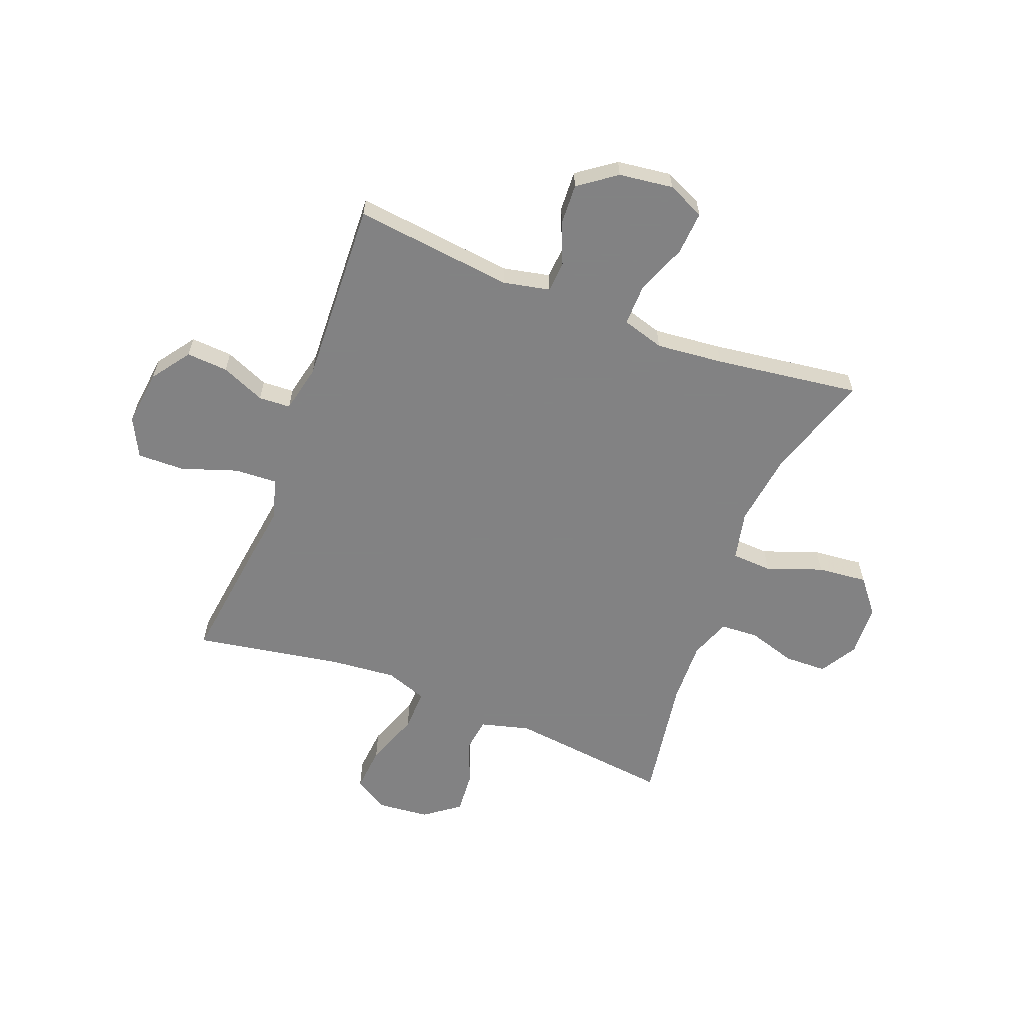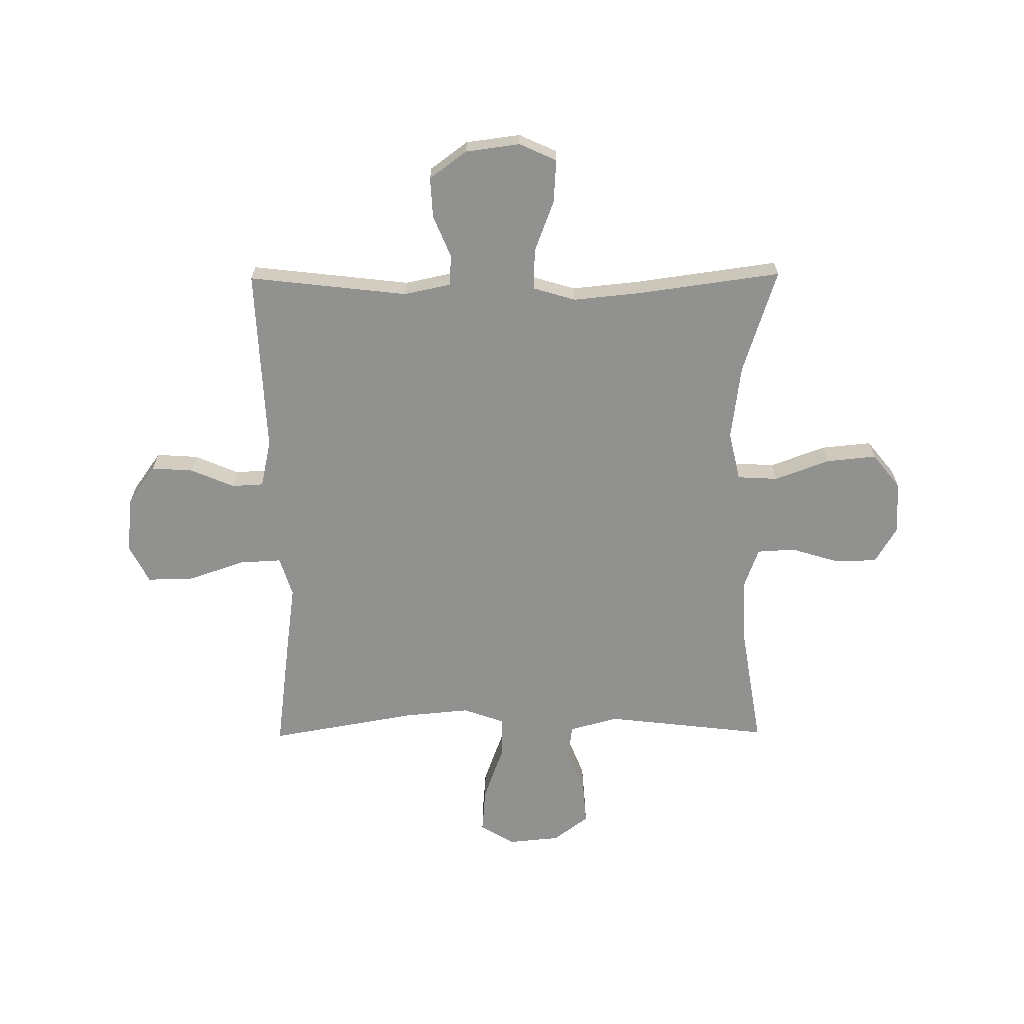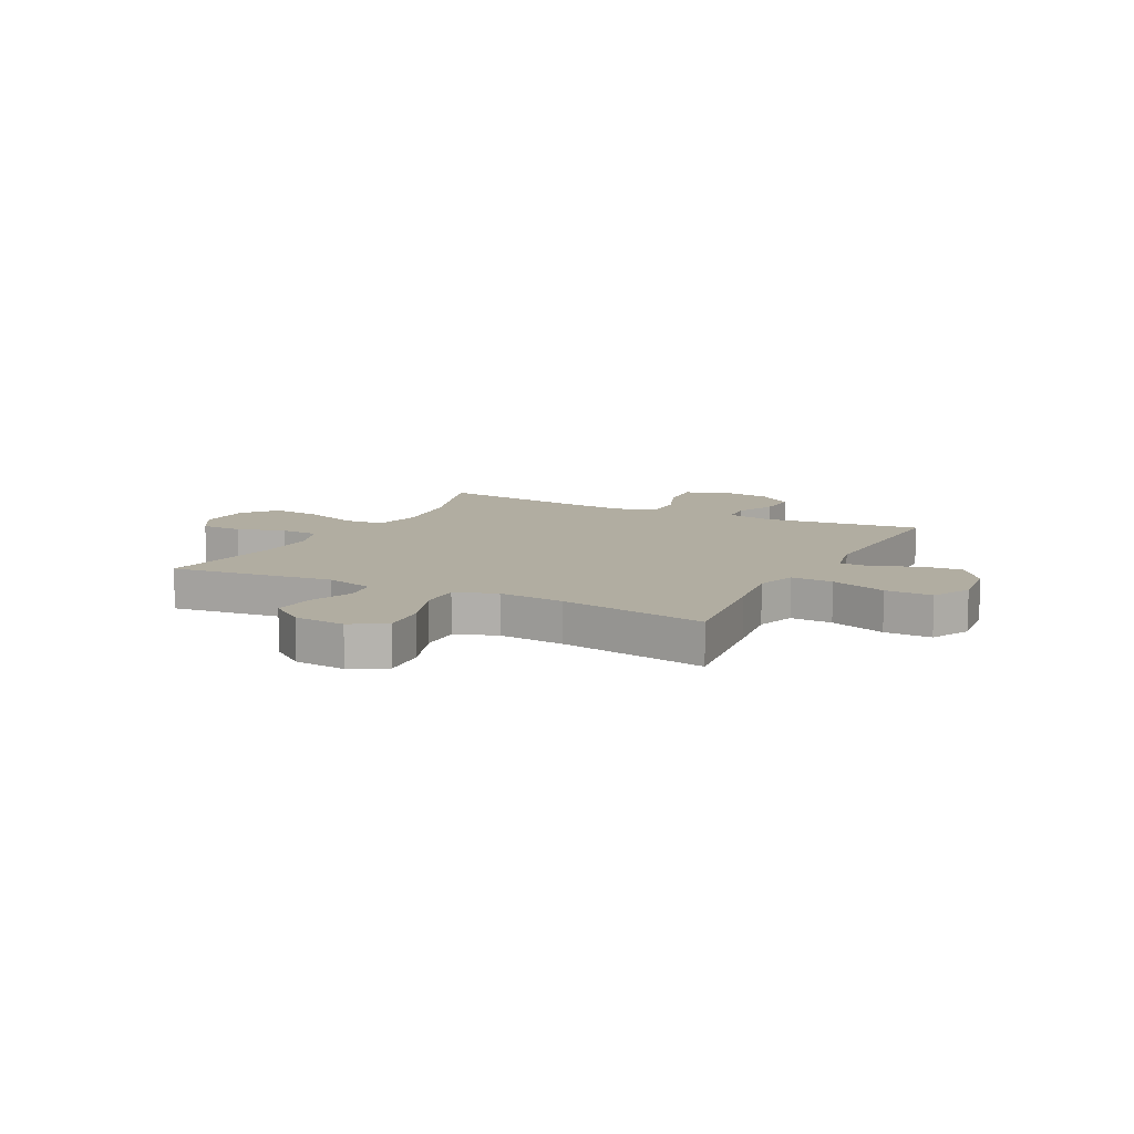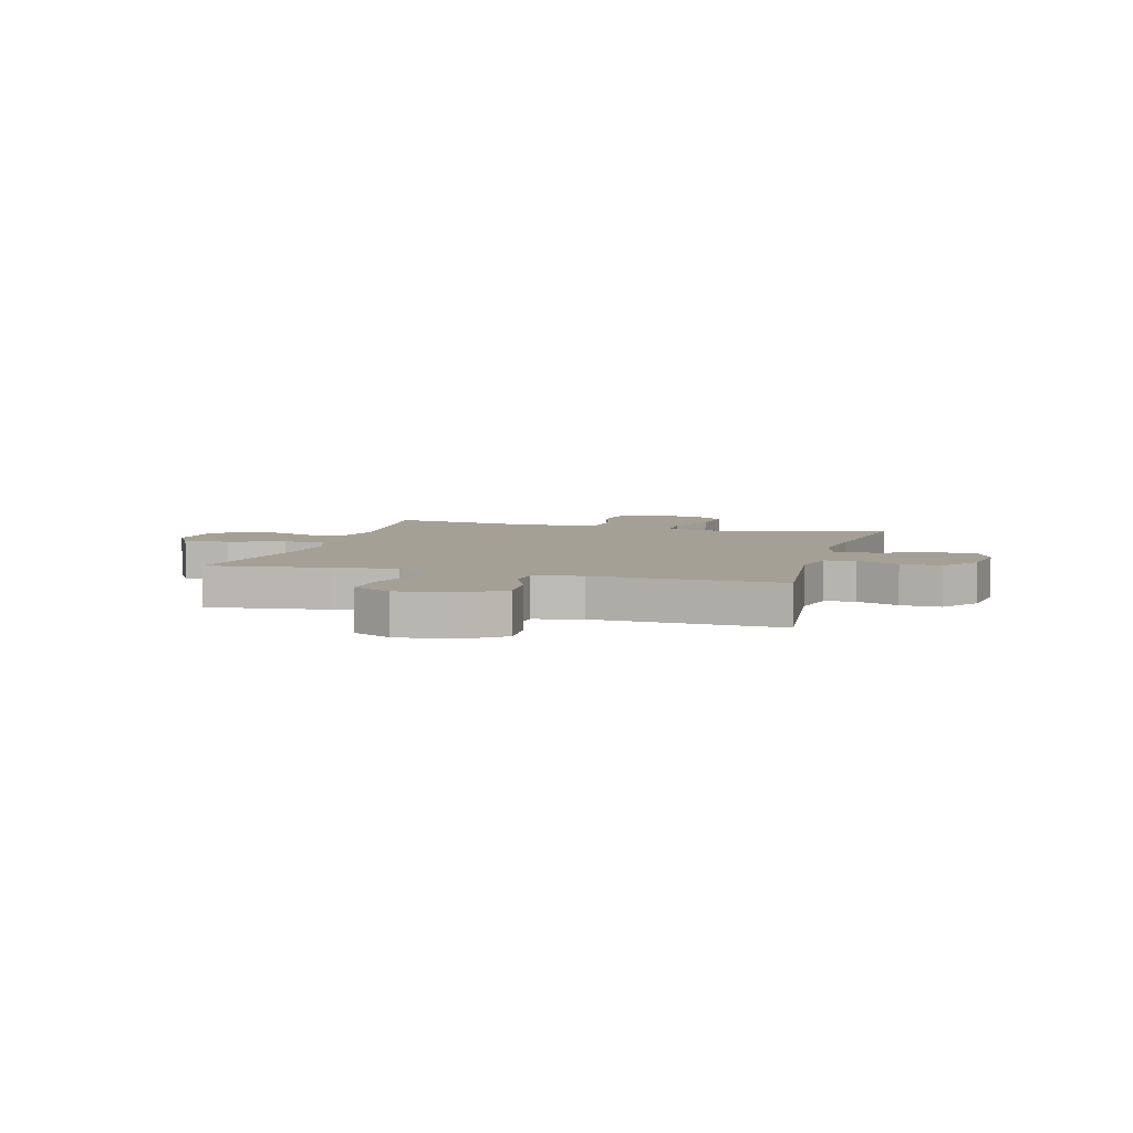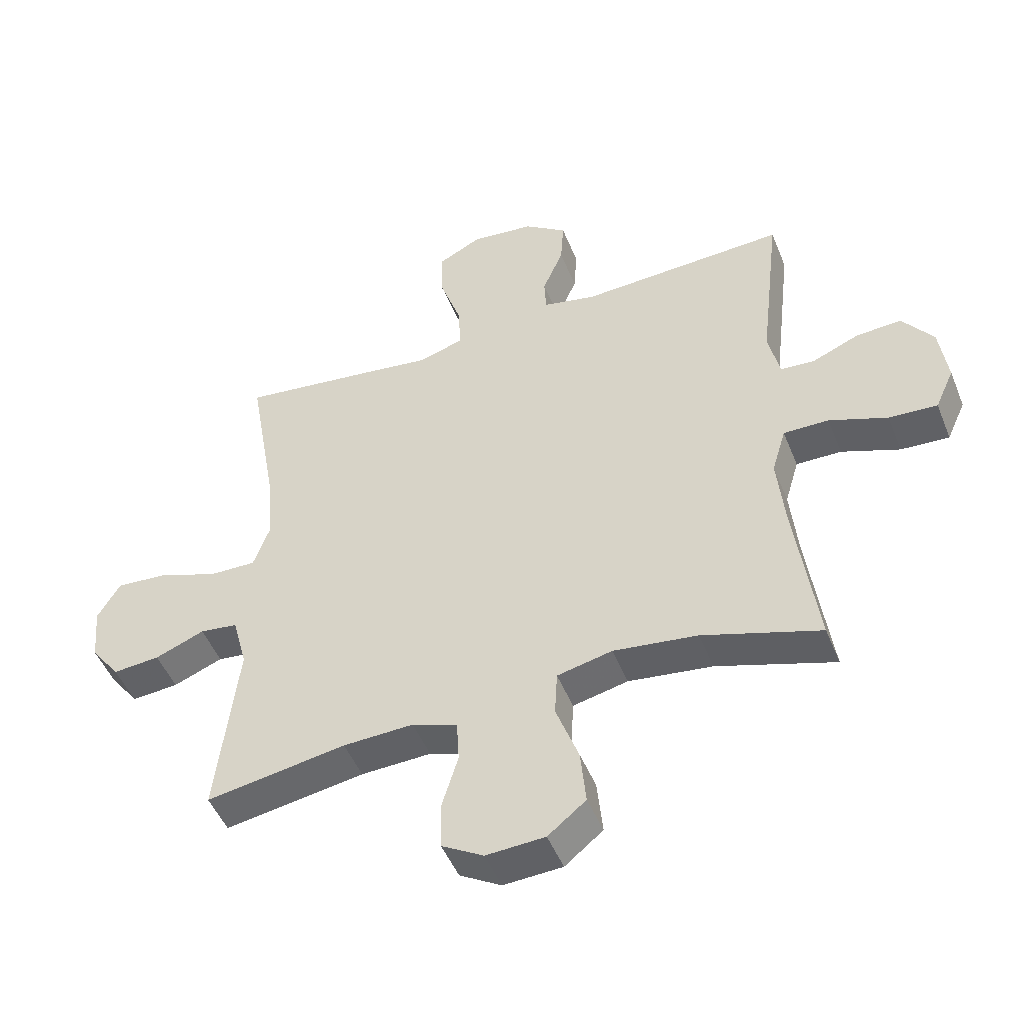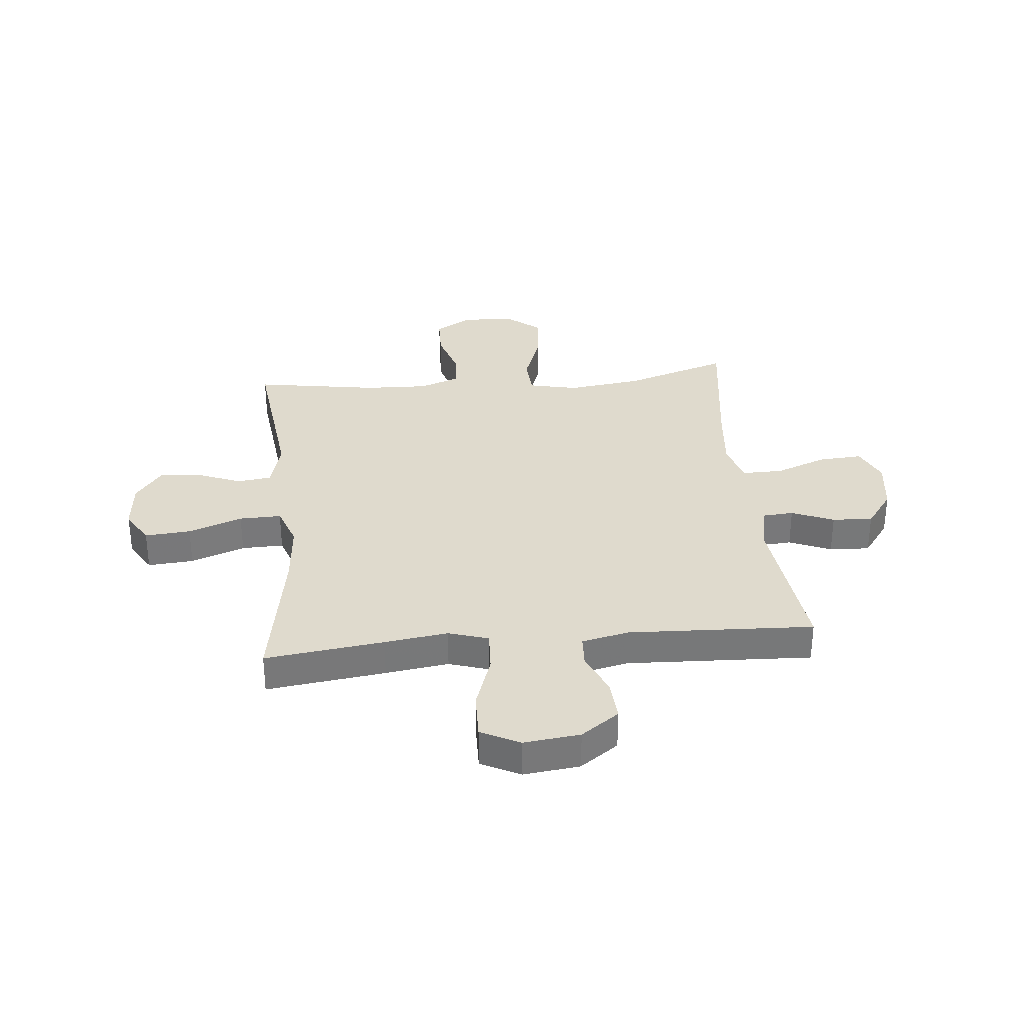
<metadata>
{"format":"obj","ext":"obj","renderer":"f3d","projection":"perspective","resolution":1024,"background":"white","views":[{"elev":-60.9,"azim":68.8,"up":"+Y"},{"elev":-65.9,"azim":90.5,"up":"+Y"},{"elev":10.3,"azim":-62.9,"up":"+Y"},{"elev":5.7,"azim":15.9,"up":"+Y"},{"elev":-48.7,"azim":21.5,"up":"+Z"},{"elev":32.9,"azim":-5.5,"up":"+Y"}]}
</metadata>
<code>
v 0.5 0.07 0.5
v 0.466 0.07 0.209
v 0.484 0.07 0.124
v 0.54 0.07 0.12
v 0.617 0.07 0.152
v 0.691 0.07 0.156
v 0.741 0.07 0.088
v 0.754 0.07 -0.011
v 0.723 0.07 -0.079
v 0.644 0.07 -0.074
v 0.549 0.07 -0.038
v 0.475 0.07 -0.037
v 0.452 0.07 -0.114
v 0.464 0.07 -0.236
v 0.5 0.07 -0.5
v 0.308 0.07 -0.438
v 0.171 0.07 -0.42
v 0.081 0.07 -0.44
v 0.077 0.07 -0.514
v 0.114 0.07 -0.615
v 0.123 0.07 -0.706
v 0.061 0.07 -0.756
v -0.035 0.07 -0.761
v -0.103 0.07 -0.721
v -0.105 0.07 -0.644
v -0.078 0.07 -0.555
v -0.082 0.07 -0.486
v -0.156 0.07 -0.459
v -0.271 0.07 -0.463
v -0.5 0.07 -0.5
v -0.465 0.07 -0.202
v -0.489 0.07 -0.112
v -0.551 0.07 -0.104
v -0.632 0.07 -0.136
v -0.709 0.07 -0.142
v -0.757 0.07 -0.078
v -0.766 0.07 0.016
v -0.729 0.07 0.079
v -0.645 0.07 0.072
v -0.546 0.07 0.036
v -0.469 0.07 0.034
v -0.442 0.07 0.11
v -0.453 0.07 0.23
v -0.5 0.07 0.5
v -0.282 0.07 0.472
v -0.166 0.07 0.456
v -0.093 0.07 0.479
v -0.097 0.07 0.556
v -0.132 0.07 0.658
v -0.134 0.07 0.744
v -0.063 0.07 0.78
v 0.04 0.07 0.768
v 0.11 0.07 0.718
v 0.105 0.07 0.642
v 0.071 0.07 0.562
v 0.074 0.07 0.504
v 0.161 0.07 0.485
v 0.5 0 0.5
v 0.466 0 0.209
v 0.484 0 0.124
v 0.54 0 0.12
v 0.617 0 0.152
v 0.691 0 0.156
v 0.741 0 0.088
v 0.754 0 -0.011
v 0.723 0 -0.079
v 0.644 0 -0.074
v 0.549 0 -0.038
v 0.475 0 -0.037
v 0.452 0 -0.114
v 0.464 0 -0.236
v 0.5 0 -0.5
v 0.308 0 -0.438
v 0.171 0 -0.42
v 0.081 0 -0.44
v 0.077 0 -0.514
v 0.114 0 -0.615
v 0.123 0 -0.706
v 0.061 0 -0.756
v -0.035 0 -0.761
v -0.103 0 -0.721
v -0.105 0 -0.644
v -0.078 0 -0.555
v -0.082 0 -0.486
v -0.156 0 -0.459
v -0.271 0 -0.463
v -0.5 0 -0.5
v -0.465 0 -0.202
v -0.489 0 -0.112
v -0.551 0 -0.104
v -0.632 0 -0.136
v -0.709 0 -0.142
v -0.757 0 -0.078
v -0.766 0 0.016
v -0.729 0 0.079
v -0.645 0 0.072
v -0.546 0 0.036
v -0.469 0 0.034
v -0.442 0 0.11
v -0.453 0 0.23
v -0.5 0 0.5
v -0.282 0 0.472
v -0.166 0 0.456
v -0.093 0 0.479
v -0.097 0 0.556
v -0.132 0 0.658
v -0.134 0 0.744
v -0.063 0 0.78
v 0.04 0 0.768
v 0.11 0 0.718
v 0.105 0 0.642
v 0.071 0 0.562
v 0.074 0 0.504
v 0.161 0 0.485
f 53 54 55
f 52 53 55
f 51 52 55
f 50 51 55
f 49 50 55
f 48 49 55
f 47 48 55 56
f 46 47 56 57
f 43 44 45 46
f 57 1 2
f 46 57 2
f 43 46 2
f 42 43 2
f 38 39 40
f 37 38 40
f 36 37 40
f 35 36 40
f 34 35 40
f 33 34 40
f 32 33 40 41
f 42 2 3
f 41 42 3
f 32 41 3
f 31 32 3
f 24 25 26
f 23 24 26
f 22 23 26
f 21 22 26
f 20 21 26
f 19 20 26
f 18 19 26 27
f 14 15 16
f 13 14 16 17
f 12 13 17 18
f 9 10 11
f 8 9 11
f 7 8 11
f 6 7 11
f 5 6 11
f 4 5 11
f 4 11 12
f 3 4 12
f 31 3 12
f 30 31 12
f 29 30 12
f 18 27 28
f 12 18 28 29
f 112 111 110
f 112 110 109
f 112 109 108
f 112 108 107
f 112 107 106
f 112 106 105
f 113 112 105 104
f 114 113 104 103
f 103 102 101 100
f 59 58 114
f 59 114 103
f 59 103 100
f 59 100 99
f 97 96 95
f 97 95 94
f 97 94 93
f 97 93 92
f 97 92 91
f 97 91 90
f 98 97 90 89
f 60 59 99
f 60 99 98
f 60 98 89
f 60 89 88
f 83 82 81
f 83 81 80
f 83 80 79
f 83 79 78
f 83 78 77
f 83 77 76
f 84 83 76 75
f 73 72 71
f 74 73 71 70
f 75 74 70 69
f 68 67 66
f 68 66 65
f 68 65 64
f 68 64 63
f 68 63 62
f 68 62 61
f 69 68 61
f 69 61 60
f 69 60 88
f 69 88 87
f 69 87 86
f 85 84 75
f 86 85 75 69
f 1 58 59 2
f 2 59 60 3
f 3 60 61 4
f 4 61 62 5
f 5 62 63 6
f 6 63 64 7
f 7 64 65 8
f 8 65 66 9
f 9 66 67 10
f 10 67 68 11
f 11 68 69 12
f 12 69 70 13
f 13 70 71 14
f 14 71 72 15
f 15 72 73 16
f 16 73 74 17
f 17 74 75 18
f 18 75 76 19
f 19 76 77 20
f 20 77 78 21
f 21 78 79 22
f 22 79 80 23
f 23 80 81 24
f 24 81 82 25
f 25 82 83 26
f 26 83 84 27
f 27 84 85 28
f 28 85 86 29
f 29 86 87 30
f 30 87 88 31
f 31 88 89 32
f 32 89 90 33
f 33 90 91 34
f 34 91 92 35
f 35 92 93 36
f 36 93 94 37
f 37 94 95 38
f 38 95 96 39
f 39 96 97 40
f 40 97 98 41
f 41 98 99 42
f 42 99 100 43
f 43 100 101 44
f 44 101 102 45
f 45 102 103 46
f 46 103 104 47
f 47 104 105 48
f 48 105 106 49
f 49 106 107 50
f 50 107 108 51
f 51 108 109 52
f 52 109 110 53
f 53 110 111 54
f 54 111 112 55
f 55 112 113 56
f 56 113 114 57
f 57 114 58 1

</code>
